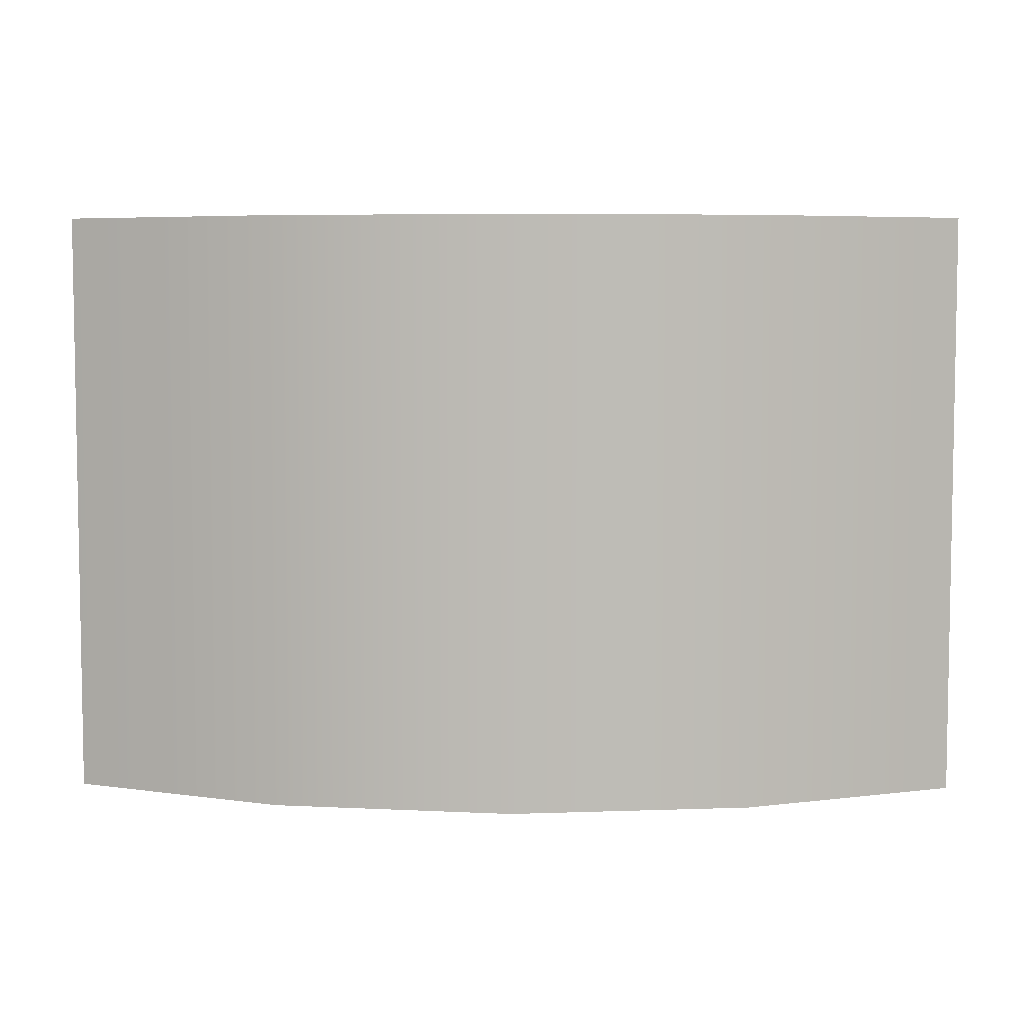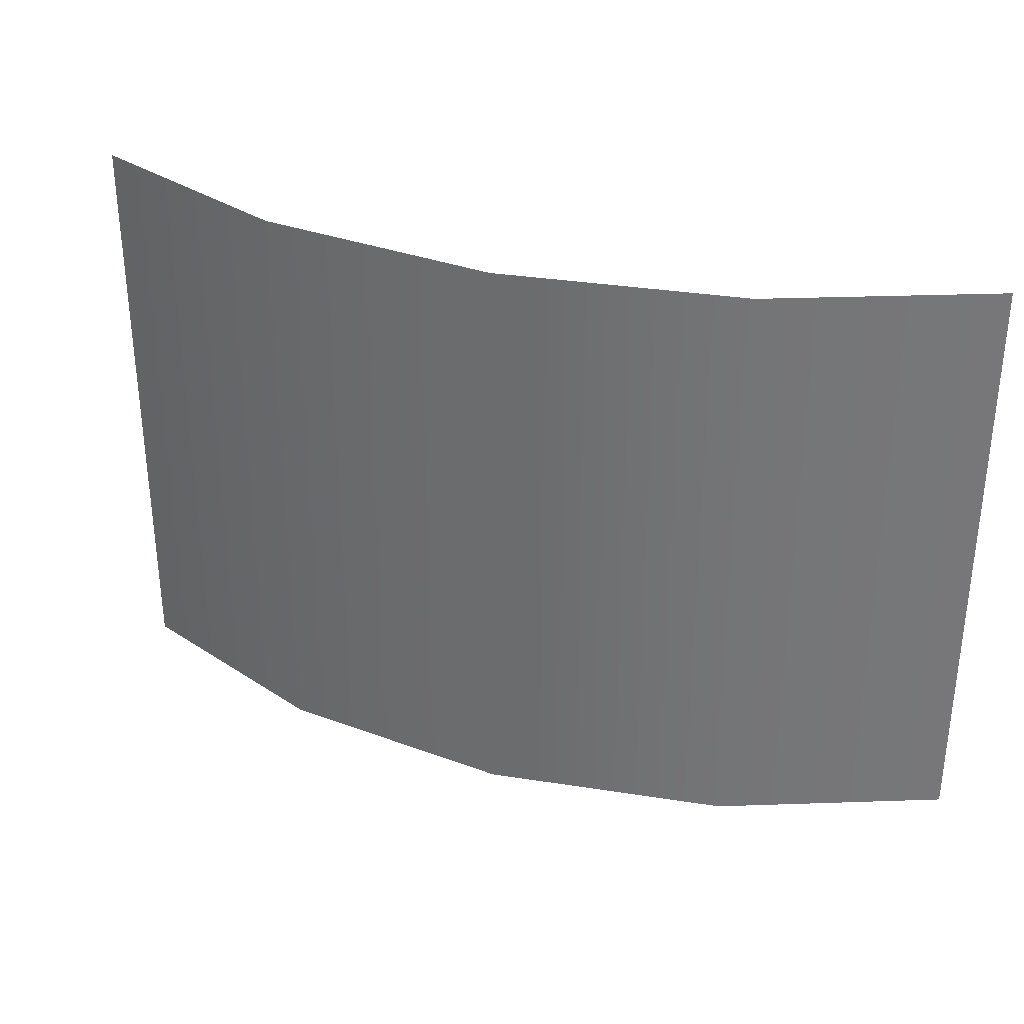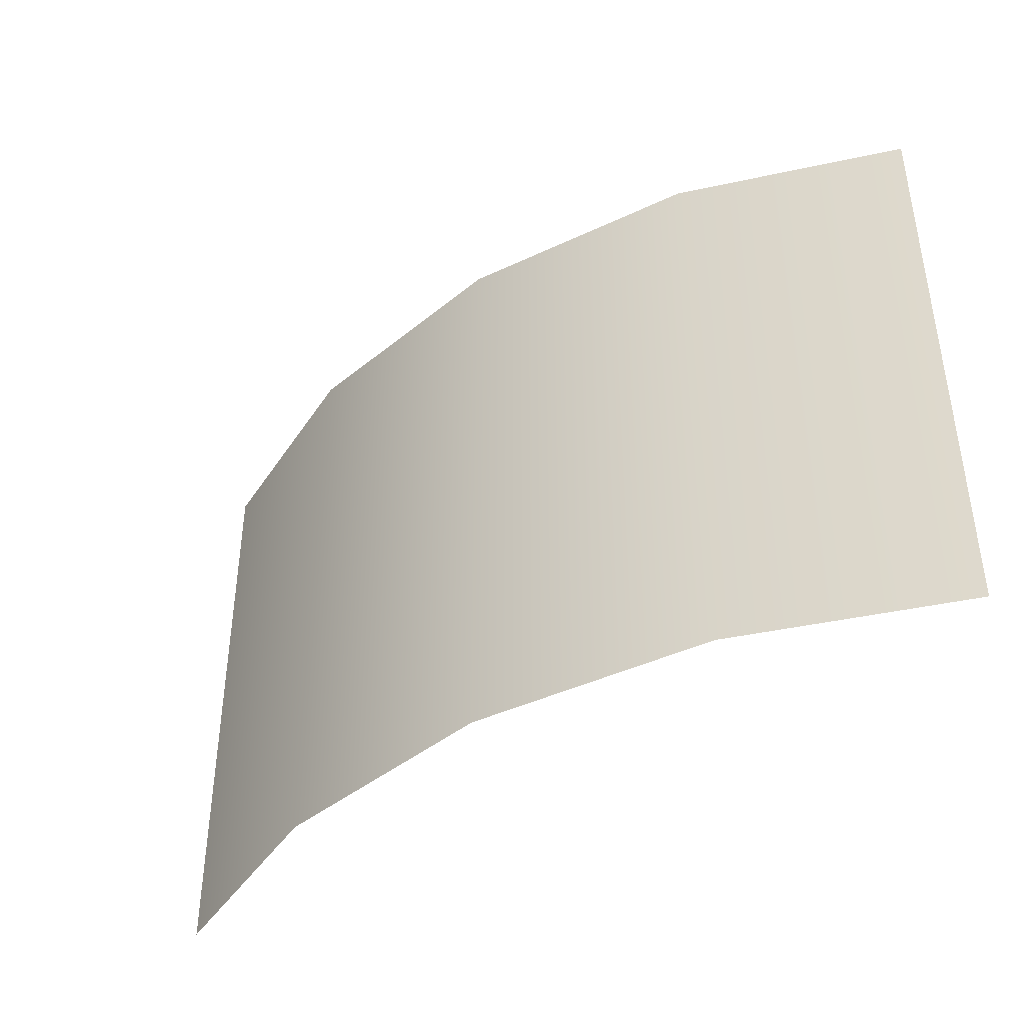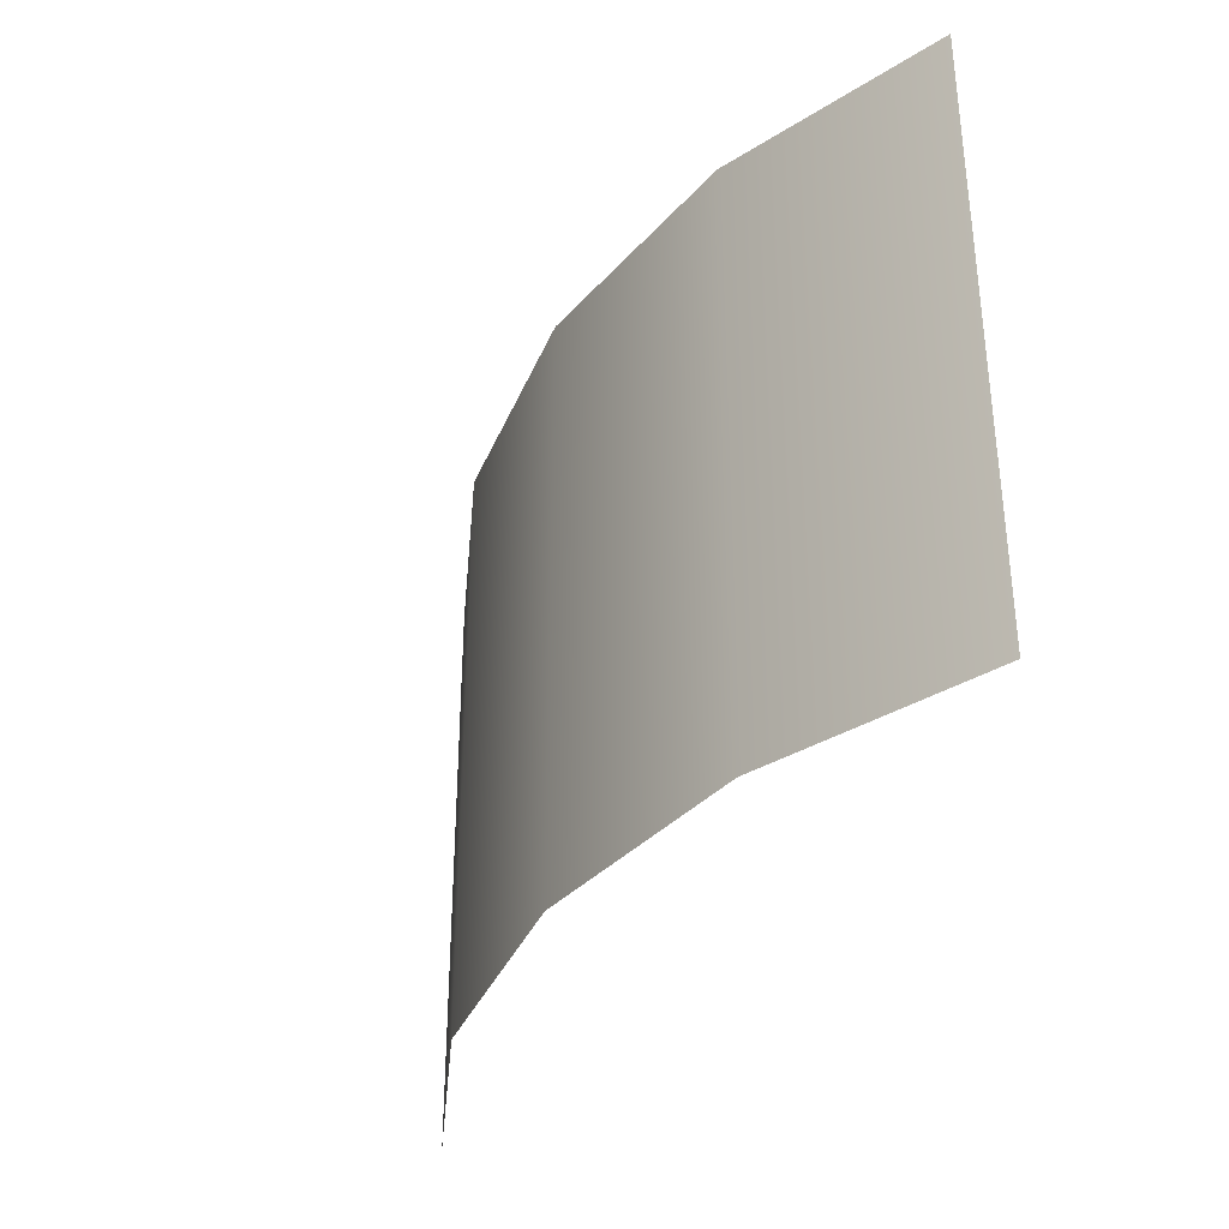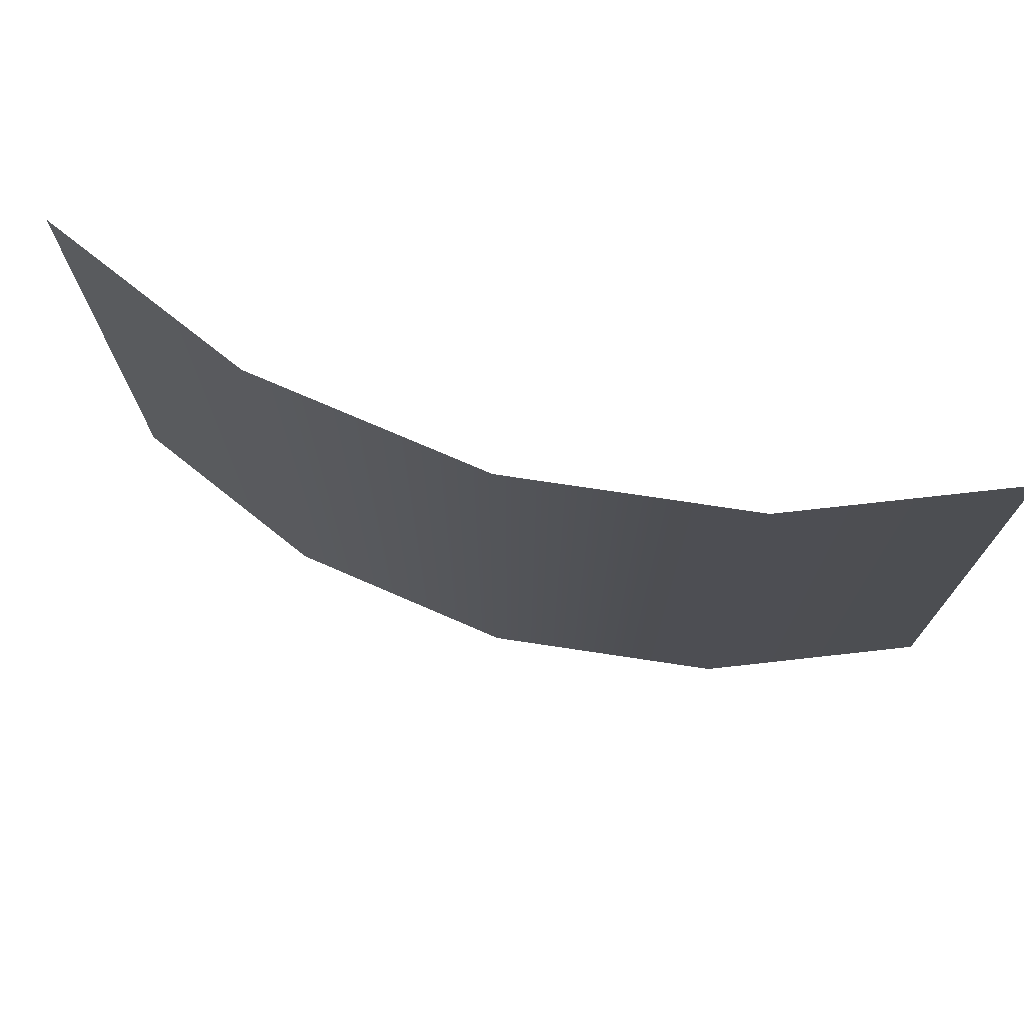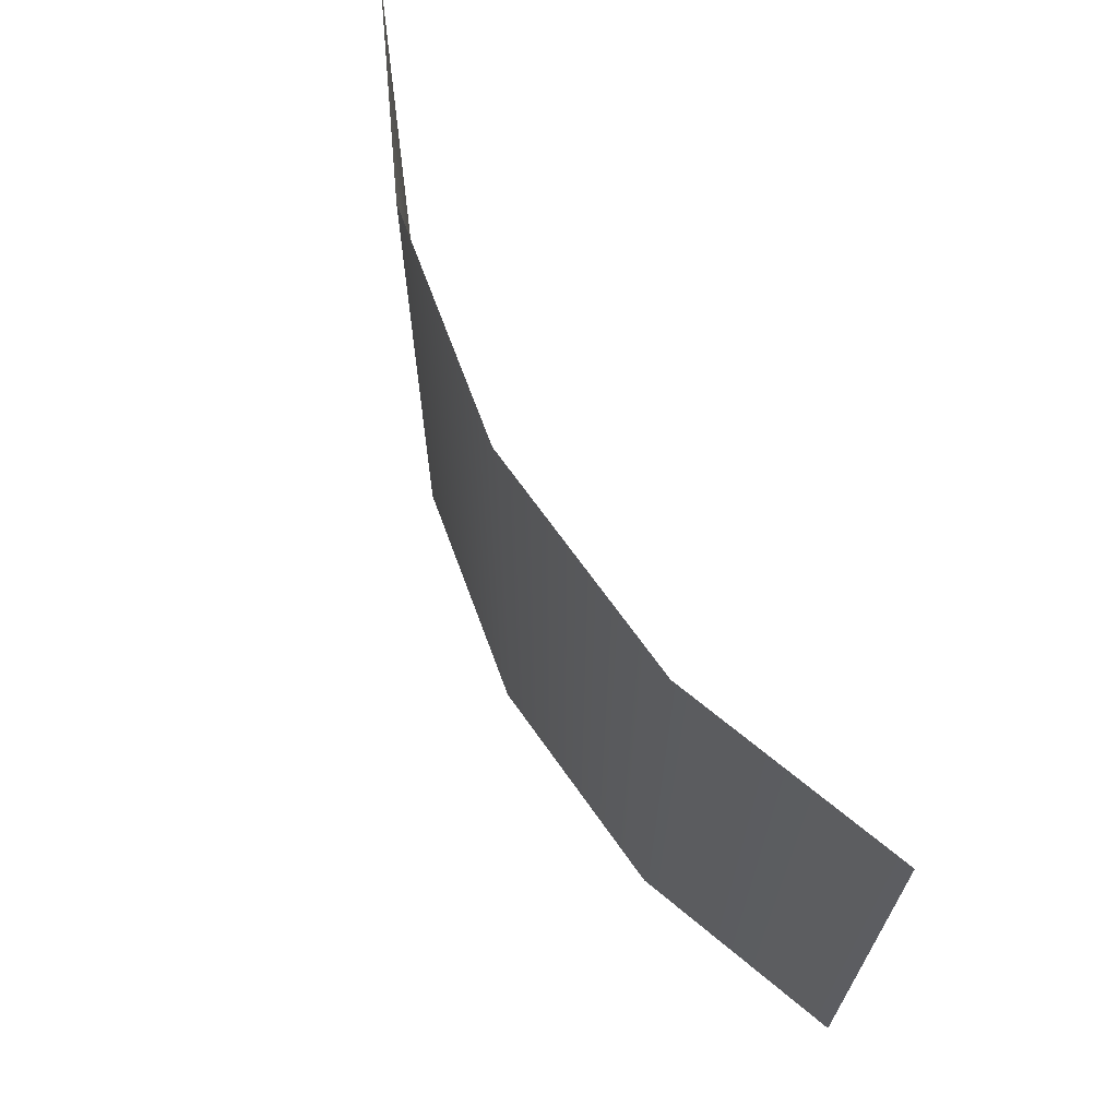
<metadata>
{"format":"obj","ext":"obj","renderer":"f3d","projection":"perspective","resolution":1024,"background":"white","views":[{"elev":5.9,"azim":-178.8,"up":"+Y"},{"elev":33.0,"azim":-160.2,"up":"+Y"},{"elev":-41.7,"azim":-142.8,"up":"+Y"},{"elev":-34.9,"azim":-117.7,"up":"+Y"},{"elev":72.7,"azim":-163.9,"up":"+Y"},{"elev":67.1,"azim":-117.6,"up":"+Y"}]}
</metadata>
<code>
o rotanev_crew_s2_1_2_flag
v -0.6133 -0.4 -1.09
v -0.6133 0.4 -1.09
v 0.6133 -0.4 -1.09
v 0.6133 0.4 -1.09
v 0 0.4 -1.252
v 0 -0.4 -1.252
v -0.3235 0.4 -1.21
v -0.3235 -0.4 -1.21
v 0.3235 -0.4 -1.21
v 0.3235 0.4 -1.21
g rotanev_crew_s2_1_2_flag_rotanev_crew_s2_1_2_flag_auv
f 2 7 8 1
f 3 9 10 4
f 6 8 7 5
f 10 9 6 5

</code>
